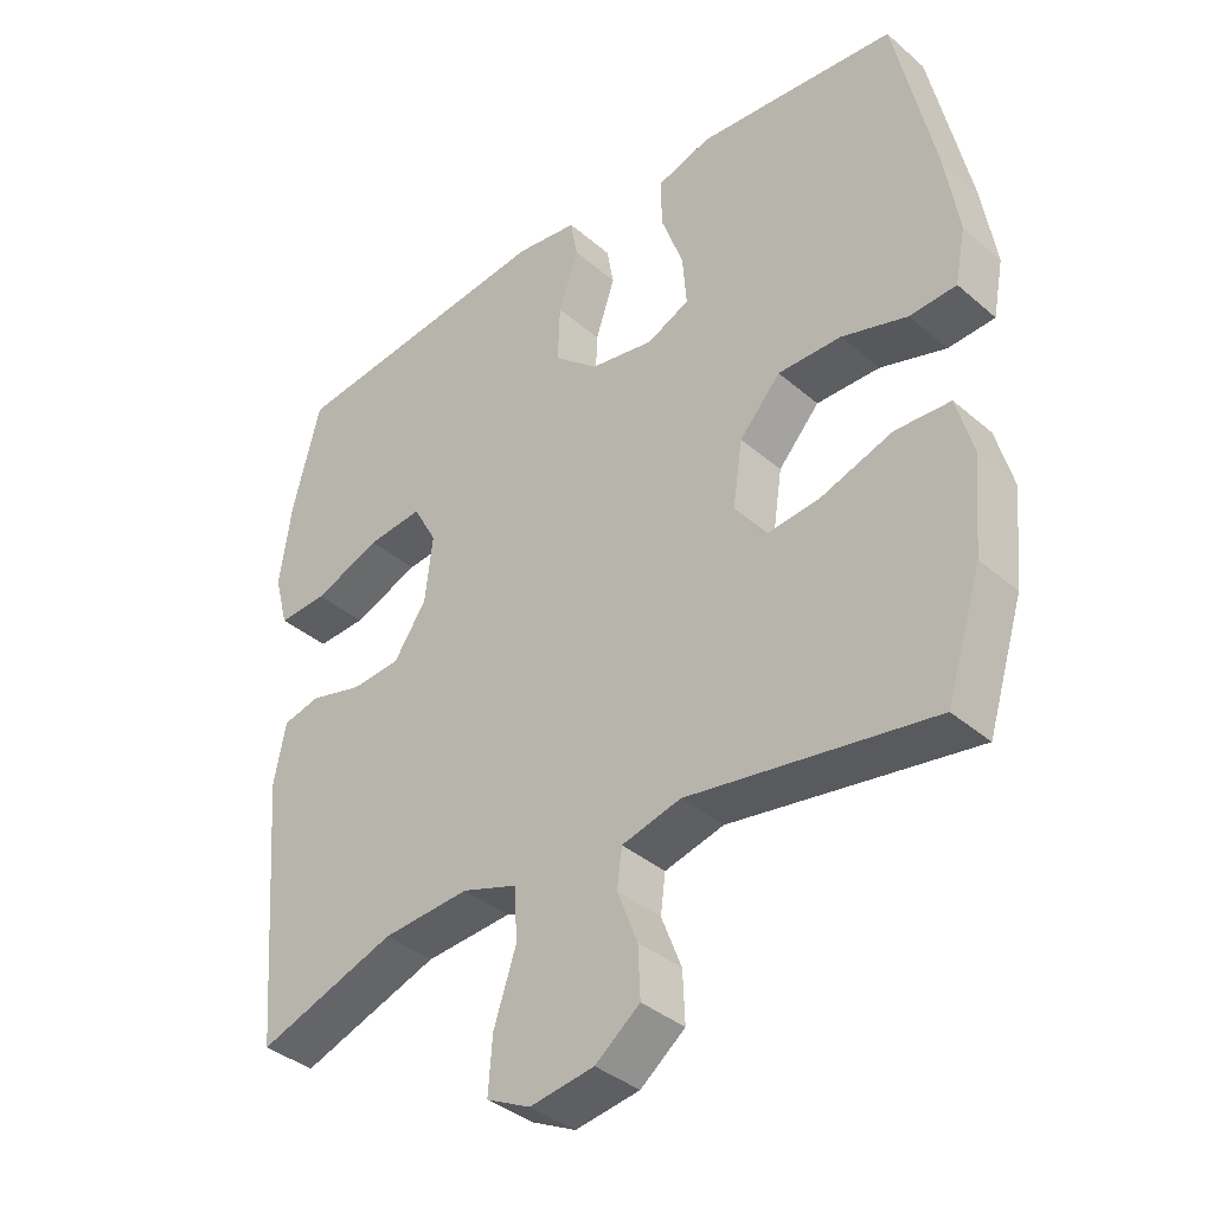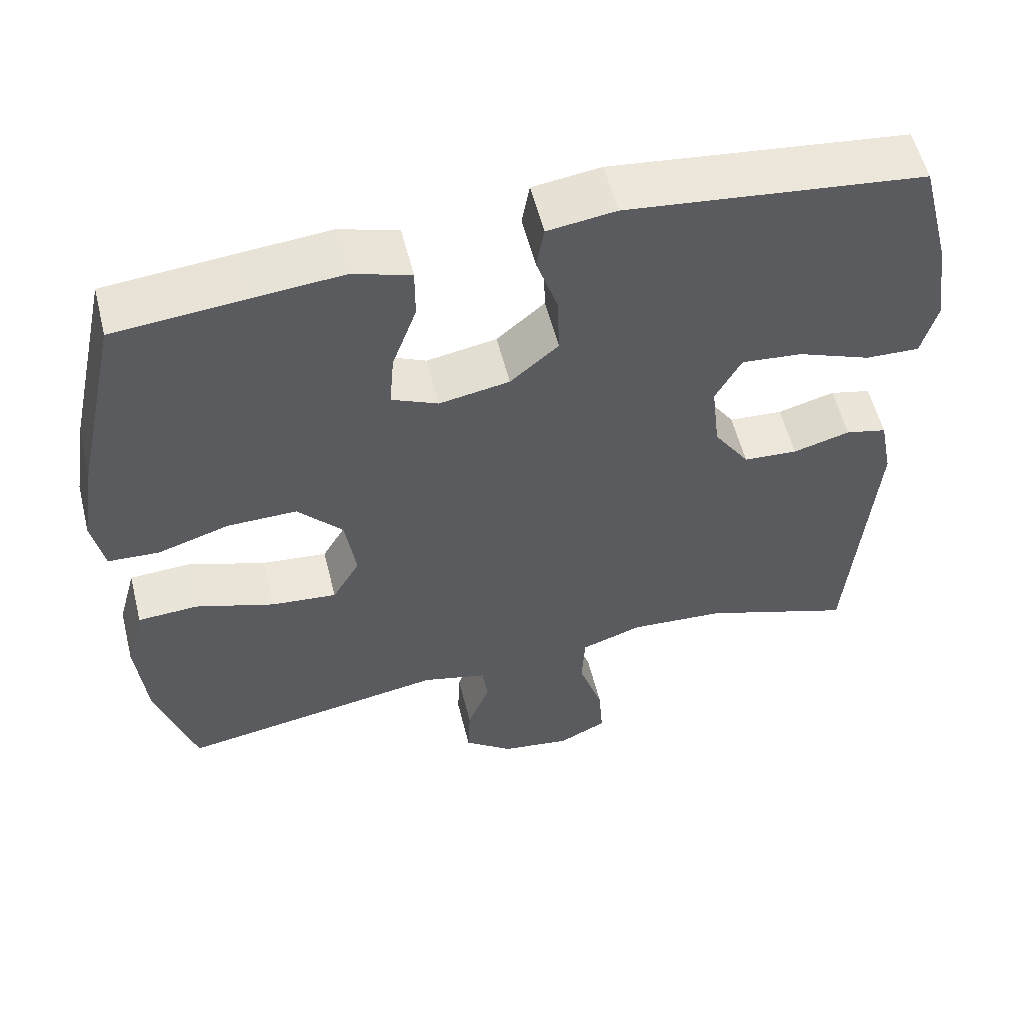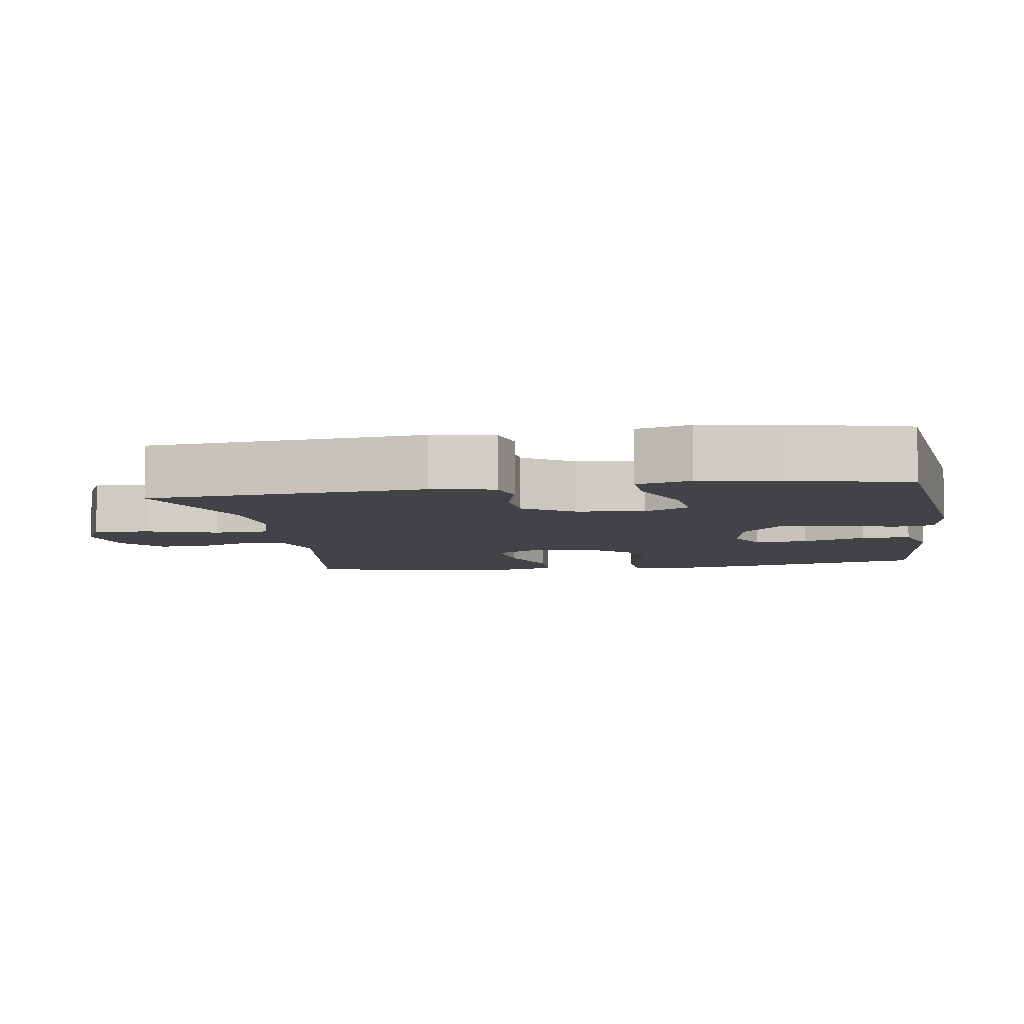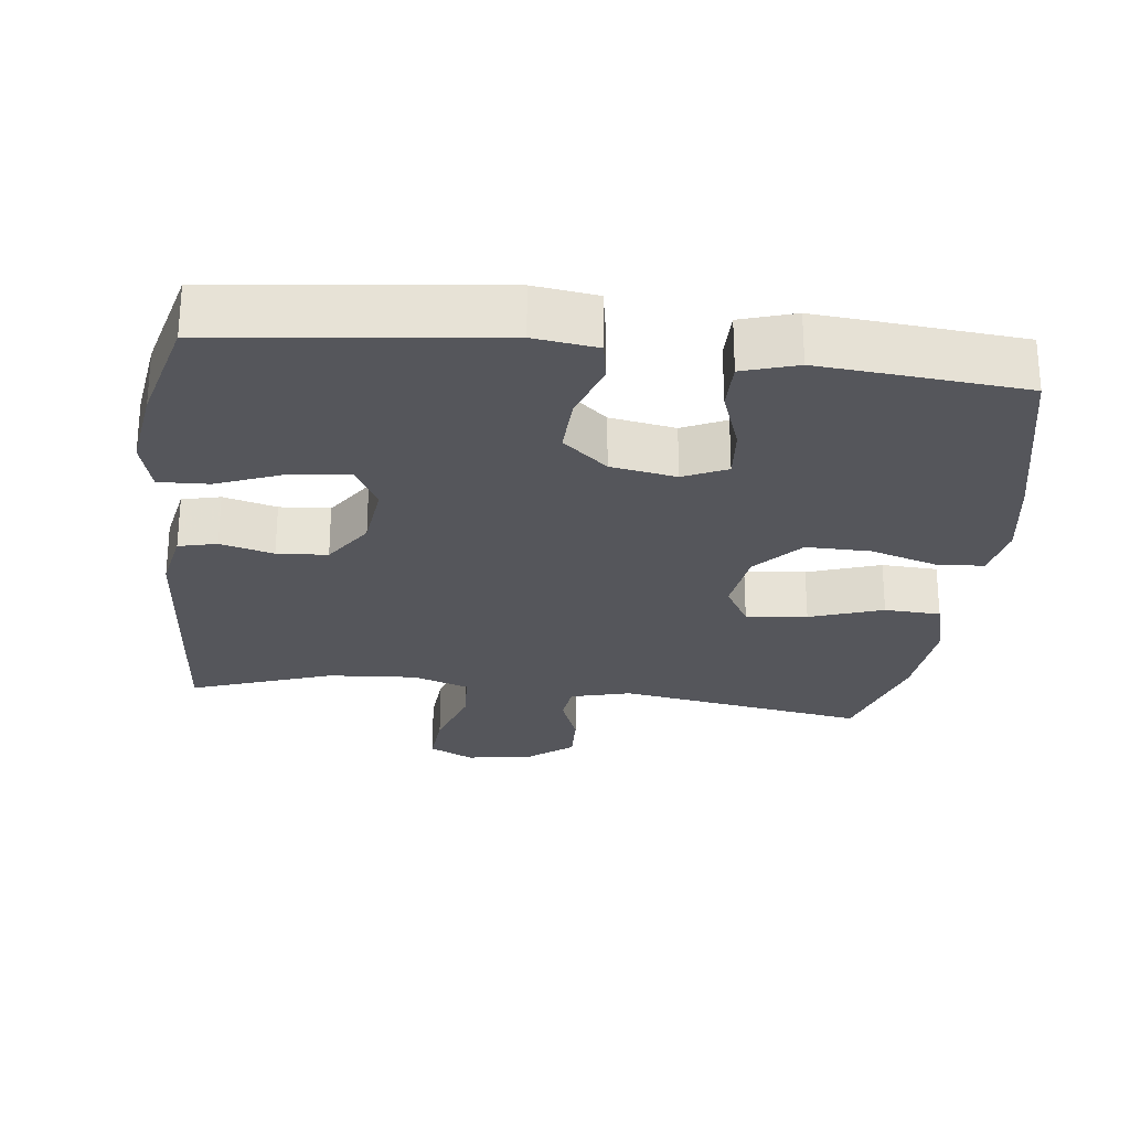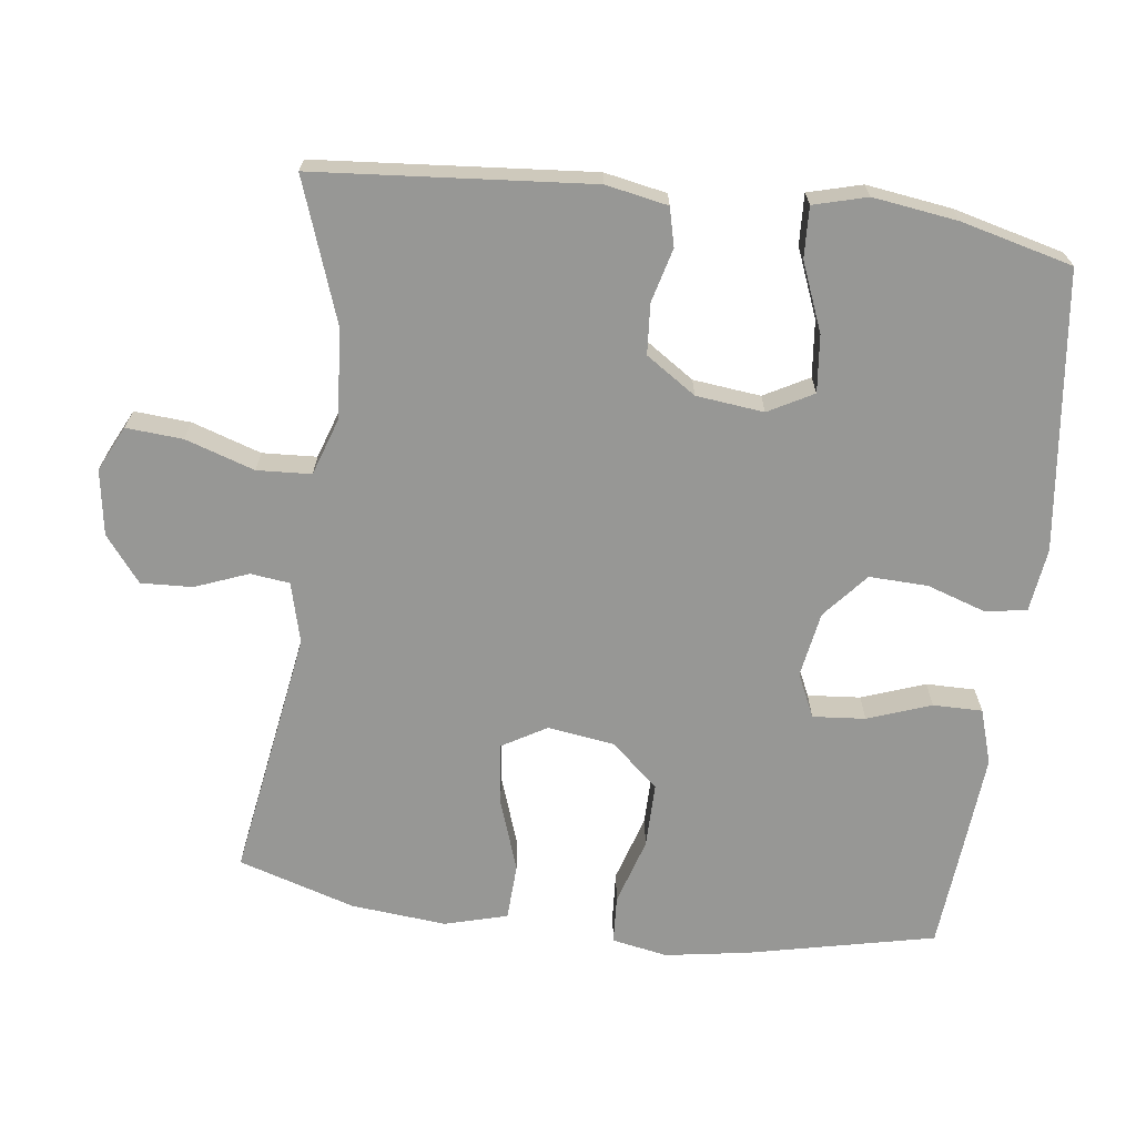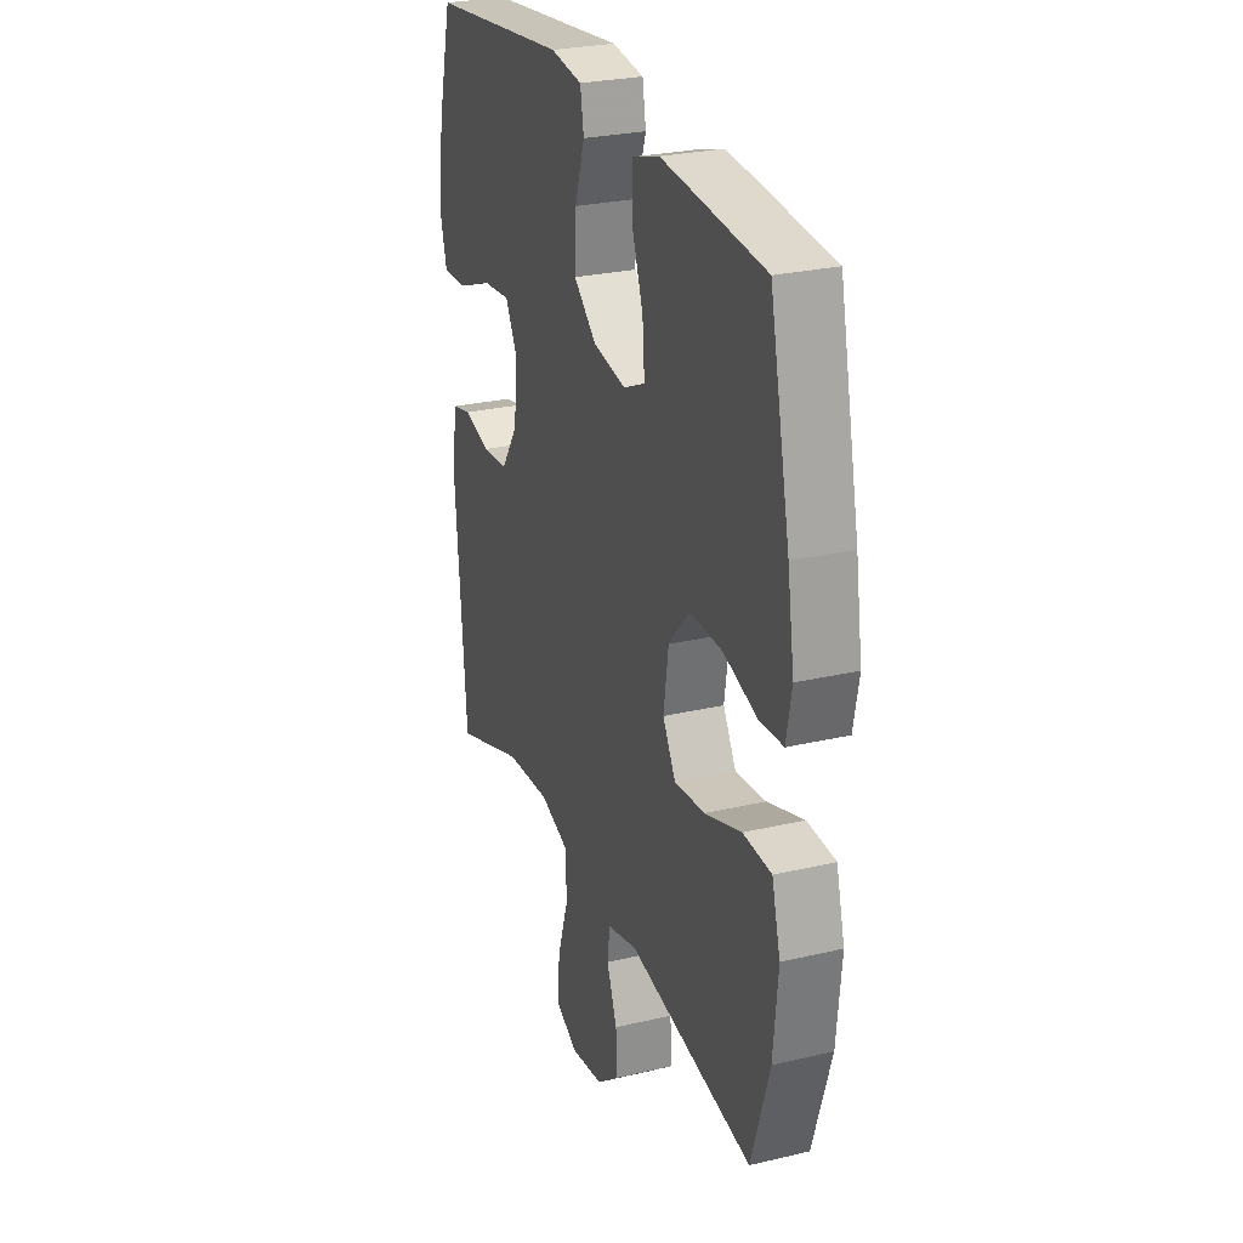
<metadata>
{"format":"obj","ext":"obj","renderer":"f3d","projection":"perspective","resolution":1024,"background":"white","views":[{"elev":-37.7,"azim":42.6,"up":"+Z"},{"elev":56.2,"azim":166.0,"up":"+Z"},{"elev":-6.9,"azim":-80.9,"up":"+Y"},{"elev":-26.3,"azim":-6.8,"up":"+Y"},{"elev":-68.1,"azim":-97.1,"up":"+Y"},{"elev":27.0,"azim":69.9,"up":"+Z"}]}
</metadata>
<code>
v -0.5 0.07 -0.5
v -0.531 0.07 -0.114
v -0.514 0.07 -0.027
v -0.46 0.07 -0.014
v -0.385 0.07 -0.034
v -0.314 0.07 -0.029
v -0.267 0.07 0.041
v -0.256 0.07 0.136
v -0.29 0.07 0.199
v -0.37 0.07 0.191
v -0.466 0.07 0.153
v -0.537 0.07 0.15
v -0.557 0.07 0.225
v -0.54 0.07 0.344
v -0.5 0.07 0.5
v -0.11 0.07 0.546
v -0.021 0.07 0.534
v -0.011 0.07 0.477
v -0.039 0.07 0.393
v -0.042 0.07 0.311
v 0.021 0.07 0.257
v 0.113 0.07 0.241
v 0.174 0.07 0.269
v 0.168 0.07 0.343
v 0.136 0.07 0.432
v 0.136 0.07 0.501
v 0.213 0.07 0.525
v 0.332 0.07 0.515
v 0.5 0.07 0.5
v 0.557 0.07 0.239
v 0.576 0.07 0.12
v 0.561 0.07 0.042
v 0.494 0.07 0.038
v 0.4 0.07 0.067
v 0.309 0.07 0.068
v 0.25 0.07 0.002
v 0.236 0.07 -0.092
v 0.272 0.07 -0.154
v 0.358 0.07 -0.145
v 0.461 0.07 -0.11
v 0.54 0.07 -0.114
v 0.564 0.07 -0.202
v 0.551 0.07 -0.336
v 0.5 0.07 -0.5
v 0.149 0.07 -0.443
v 0.064 0.07 -0.465
v 0.057 0.07 -0.52
v 0.086 0.07 -0.595
v 0.089 0.07 -0.667
v 0.025 0.07 -0.717
v -0.067 0.07 -0.731
v -0.13 0.07 -0.7
v -0.124 0.07 -0.621
v -0.092 0.07 -0.524
v -0.096 0.07 -0.448
v -0.176 0.07 -0.421
v -0.301 0.07 -0.43
v -0.5 0 -0.5
v -0.531 0 -0.114
v -0.514 0 -0.027
v -0.46 0 -0.014
v -0.385 0 -0.034
v -0.314 0 -0.029
v -0.267 0 0.041
v -0.256 0 0.136
v -0.29 0 0.199
v -0.37 0 0.191
v -0.466 0 0.153
v -0.537 0 0.15
v -0.557 0 0.225
v -0.54 0 0.344
v -0.5 0 0.5
v -0.11 0 0.546
v -0.021 0 0.534
v -0.011 0 0.477
v -0.039 0 0.393
v -0.042 0 0.311
v 0.021 0 0.257
v 0.113 0 0.241
v 0.174 0 0.269
v 0.168 0 0.343
v 0.136 0 0.432
v 0.136 0 0.501
v 0.213 0 0.525
v 0.332 0 0.515
v 0.5 0 0.5
v 0.557 0 0.239
v 0.576 0 0.12
v 0.561 0 0.042
v 0.494 0 0.038
v 0.4 0 0.067
v 0.309 0 0.068
v 0.25 0 0.002
v 0.236 0 -0.092
v 0.272 0 -0.154
v 0.358 0 -0.145
v 0.461 0 -0.11
v 0.54 0 -0.114
v 0.564 0 -0.202
v 0.551 0 -0.336
v 0.5 0 -0.5
v 0.149 0 -0.443
v 0.064 0 -0.465
v 0.057 0 -0.52
v 0.086 0 -0.595
v 0.089 0 -0.667
v 0.025 0 -0.717
v -0.067 0 -0.731
v -0.13 0 -0.7
v -0.124 0 -0.621
v -0.092 0 -0.524
v -0.096 0 -0.448
v -0.176 0 -0.421
v -0.301 0 -0.43
f 52 53 54
f 51 52 54
f 50 51 54
f 49 50 54
f 48 49 54
f 47 48 54
f 46 47 54 55
f 45 46 55 56
f 43 44 45
f 42 43 45
f 41 42 45
f 40 41 45
f 39 40 45
f 38 39 45 56
f 32 33 34
f 31 32 34
f 30 31 34
f 29 30 34
f 28 29 34
f 27 28 34
f 26 27 34
f 25 26 34
f 24 25 34
f 23 24 34 35
f 22 23 35 36
f 17 18 19
f 16 17 19
f 15 16 19
f 14 15 19
f 13 14 19
f 12 13 19
f 11 12 19
f 10 11 19
f 9 10 19 20
f 8 9 20 21
f 3 4 5
f 2 3 5
f 1 2 5
f 57 1 5
f 57 5 6
f 56 57 6
f 38 56 6
f 37 38 6
f 22 36 37
f 21 22 37
f 8 21 37
f 7 8 37
f 6 7 37
f 111 110 109
f 111 109 108
f 111 108 107
f 111 107 106
f 111 106 105
f 111 105 104
f 112 111 104 103
f 113 112 103 102
f 102 101 100
f 102 100 99
f 102 99 98
f 102 98 97
f 102 97 96
f 113 102 96 95
f 91 90 89
f 91 89 88
f 91 88 87
f 91 87 86
f 91 86 85
f 91 85 84
f 91 84 83
f 91 83 82
f 91 82 81
f 92 91 81 80
f 93 92 80 79
f 76 75 74
f 76 74 73
f 76 73 72
f 76 72 71
f 76 71 70
f 76 70 69
f 76 69 68
f 76 68 67
f 77 76 67 66
f 78 77 66 65
f 62 61 60
f 62 60 59
f 62 59 58
f 62 58 114
f 63 62 114
f 63 114 113
f 63 113 95
f 63 95 94
f 94 93 79
f 94 79 78
f 94 78 65
f 94 65 64
f 94 64 63
f 1 58 59 2
f 2 59 60 3
f 3 60 61 4
f 4 61 62 5
f 5 62 63 6
f 6 63 64 7
f 7 64 65 8
f 8 65 66 9
f 9 66 67 10
f 10 67 68 11
f 11 68 69 12
f 12 69 70 13
f 13 70 71 14
f 14 71 72 15
f 15 72 73 16
f 16 73 74 17
f 17 74 75 18
f 18 75 76 19
f 19 76 77 20
f 20 77 78 21
f 21 78 79 22
f 22 79 80 23
f 23 80 81 24
f 24 81 82 25
f 25 82 83 26
f 26 83 84 27
f 27 84 85 28
f 28 85 86 29
f 29 86 87 30
f 30 87 88 31
f 31 88 89 32
f 32 89 90 33
f 33 90 91 34
f 34 91 92 35
f 35 92 93 36
f 36 93 94 37
f 37 94 95 38
f 38 95 96 39
f 39 96 97 40
f 40 97 98 41
f 41 98 99 42
f 42 99 100 43
f 43 100 101 44
f 44 101 102 45
f 45 102 103 46
f 46 103 104 47
f 47 104 105 48
f 48 105 106 49
f 49 106 107 50
f 50 107 108 51
f 51 108 109 52
f 52 109 110 53
f 53 110 111 54
f 54 111 112 55
f 55 112 113 56
f 56 113 114 57
f 57 114 58 1

</code>
